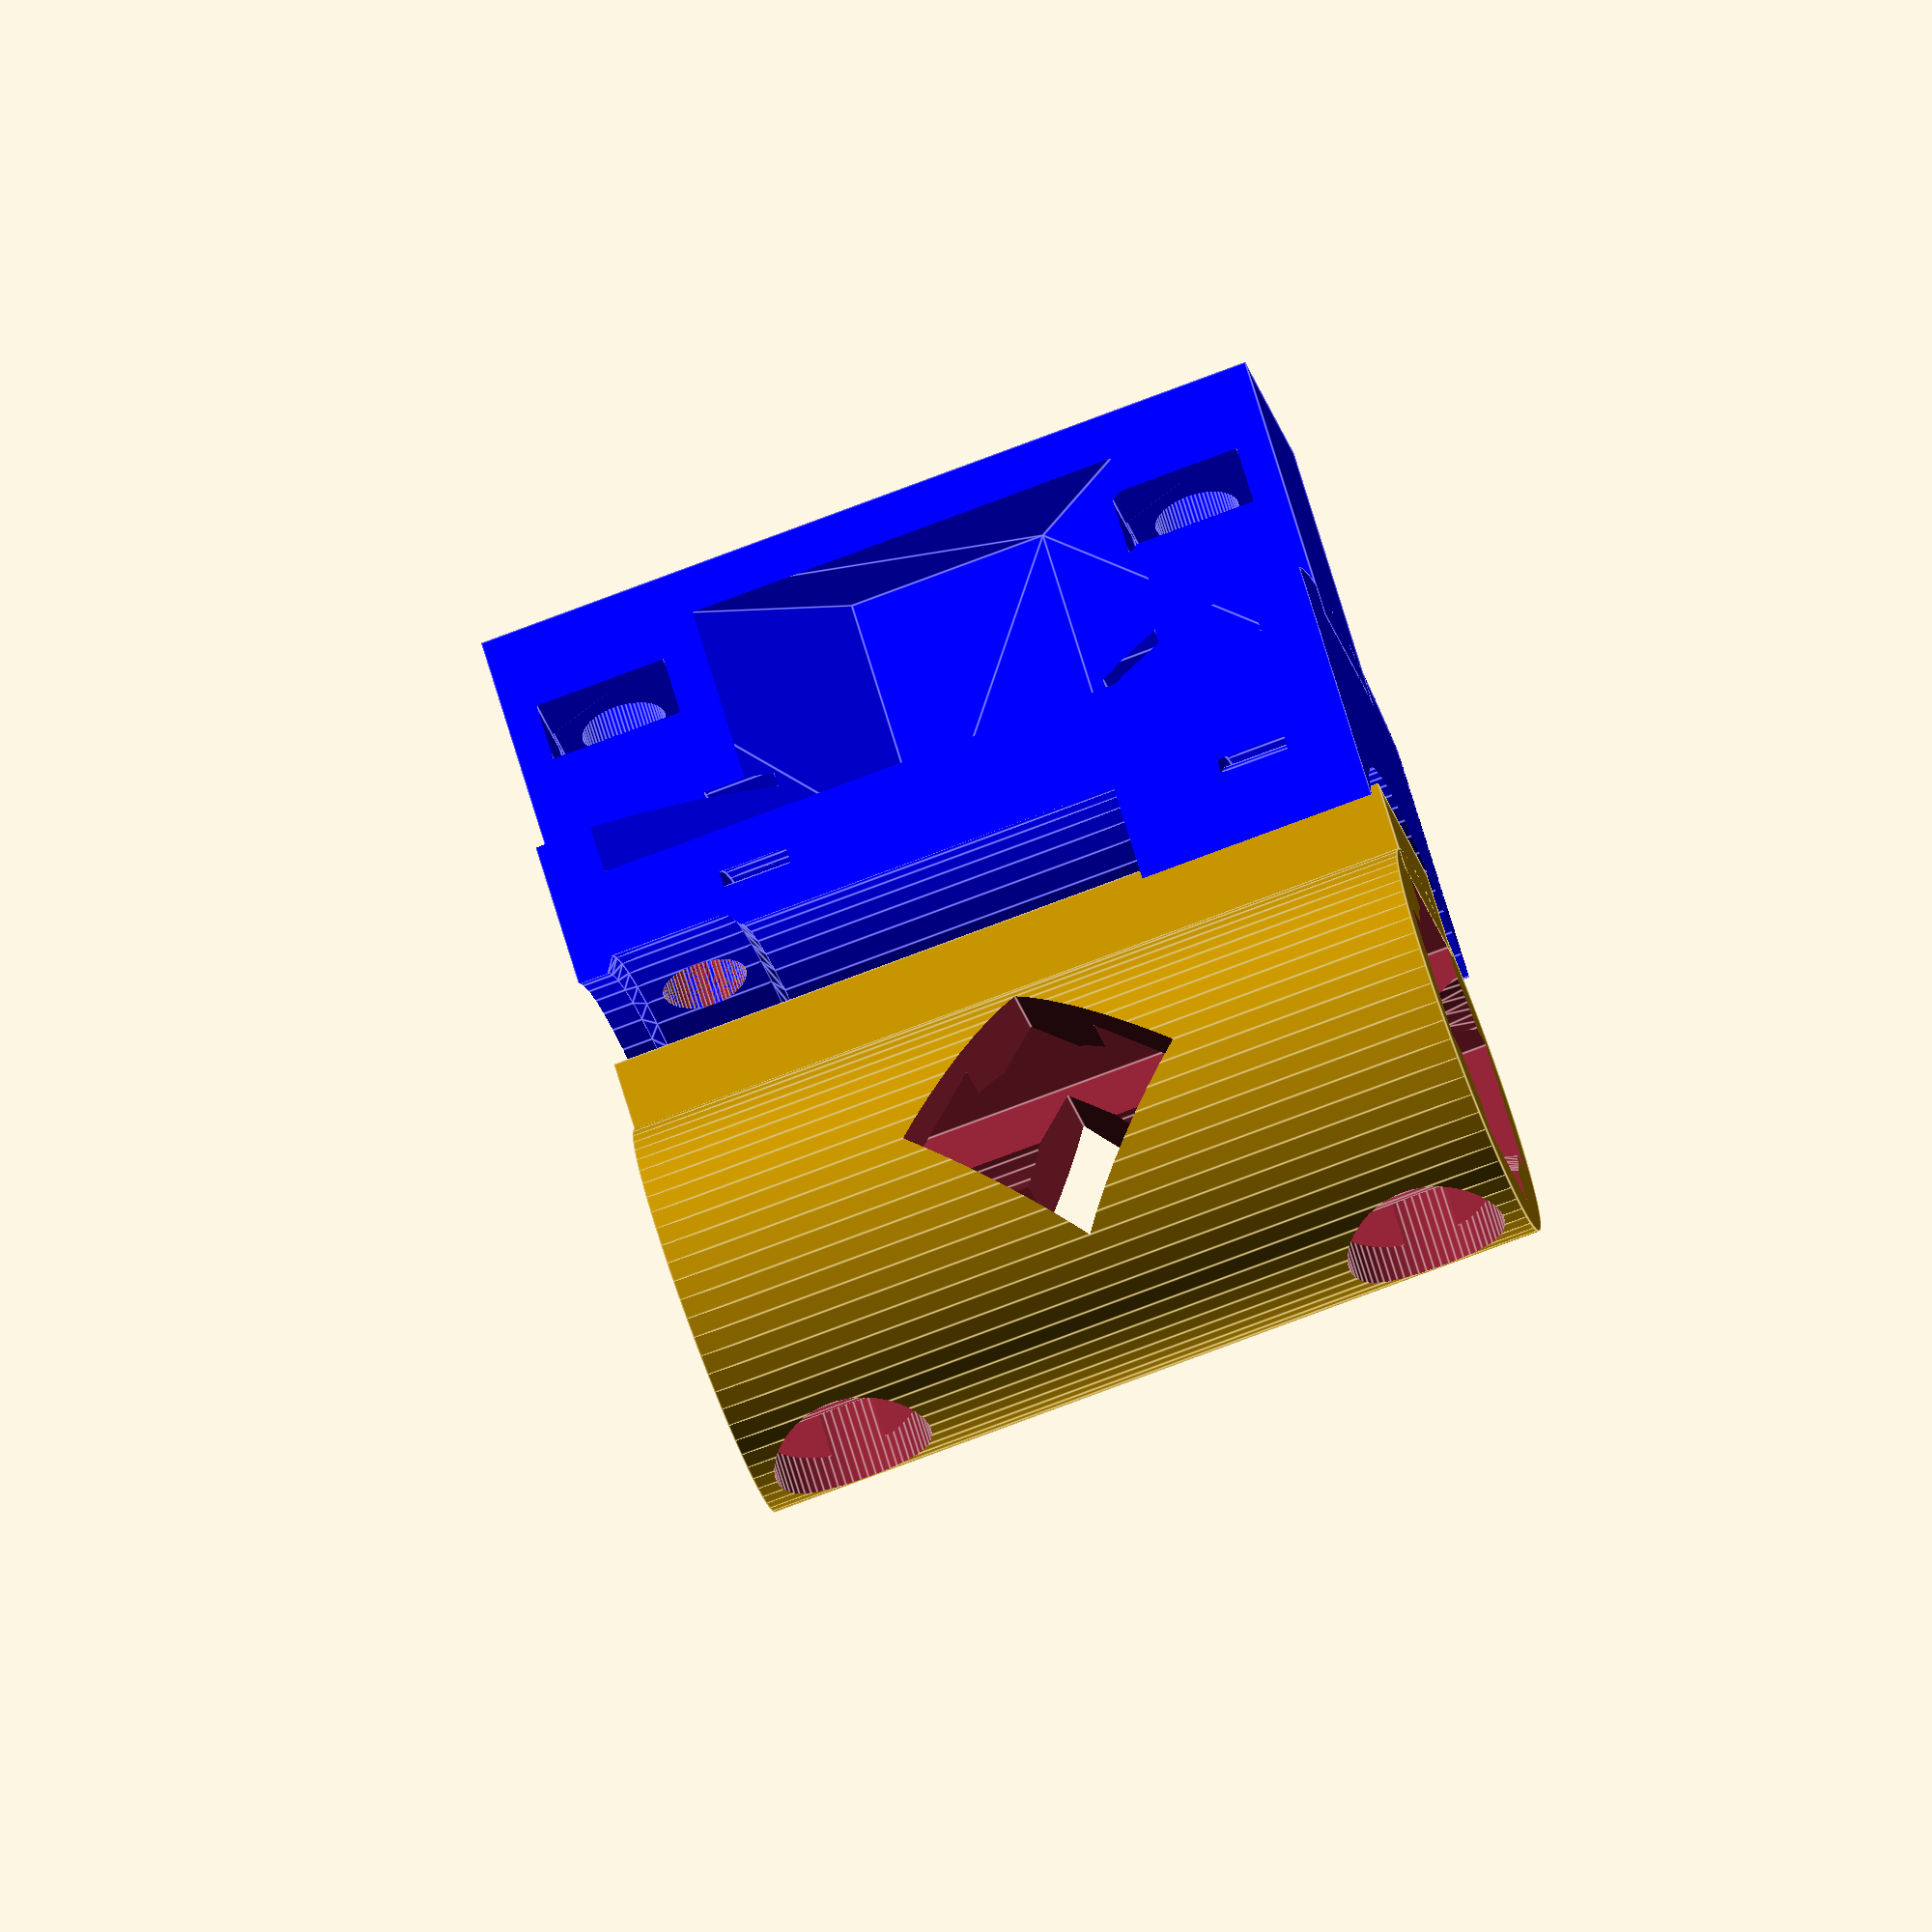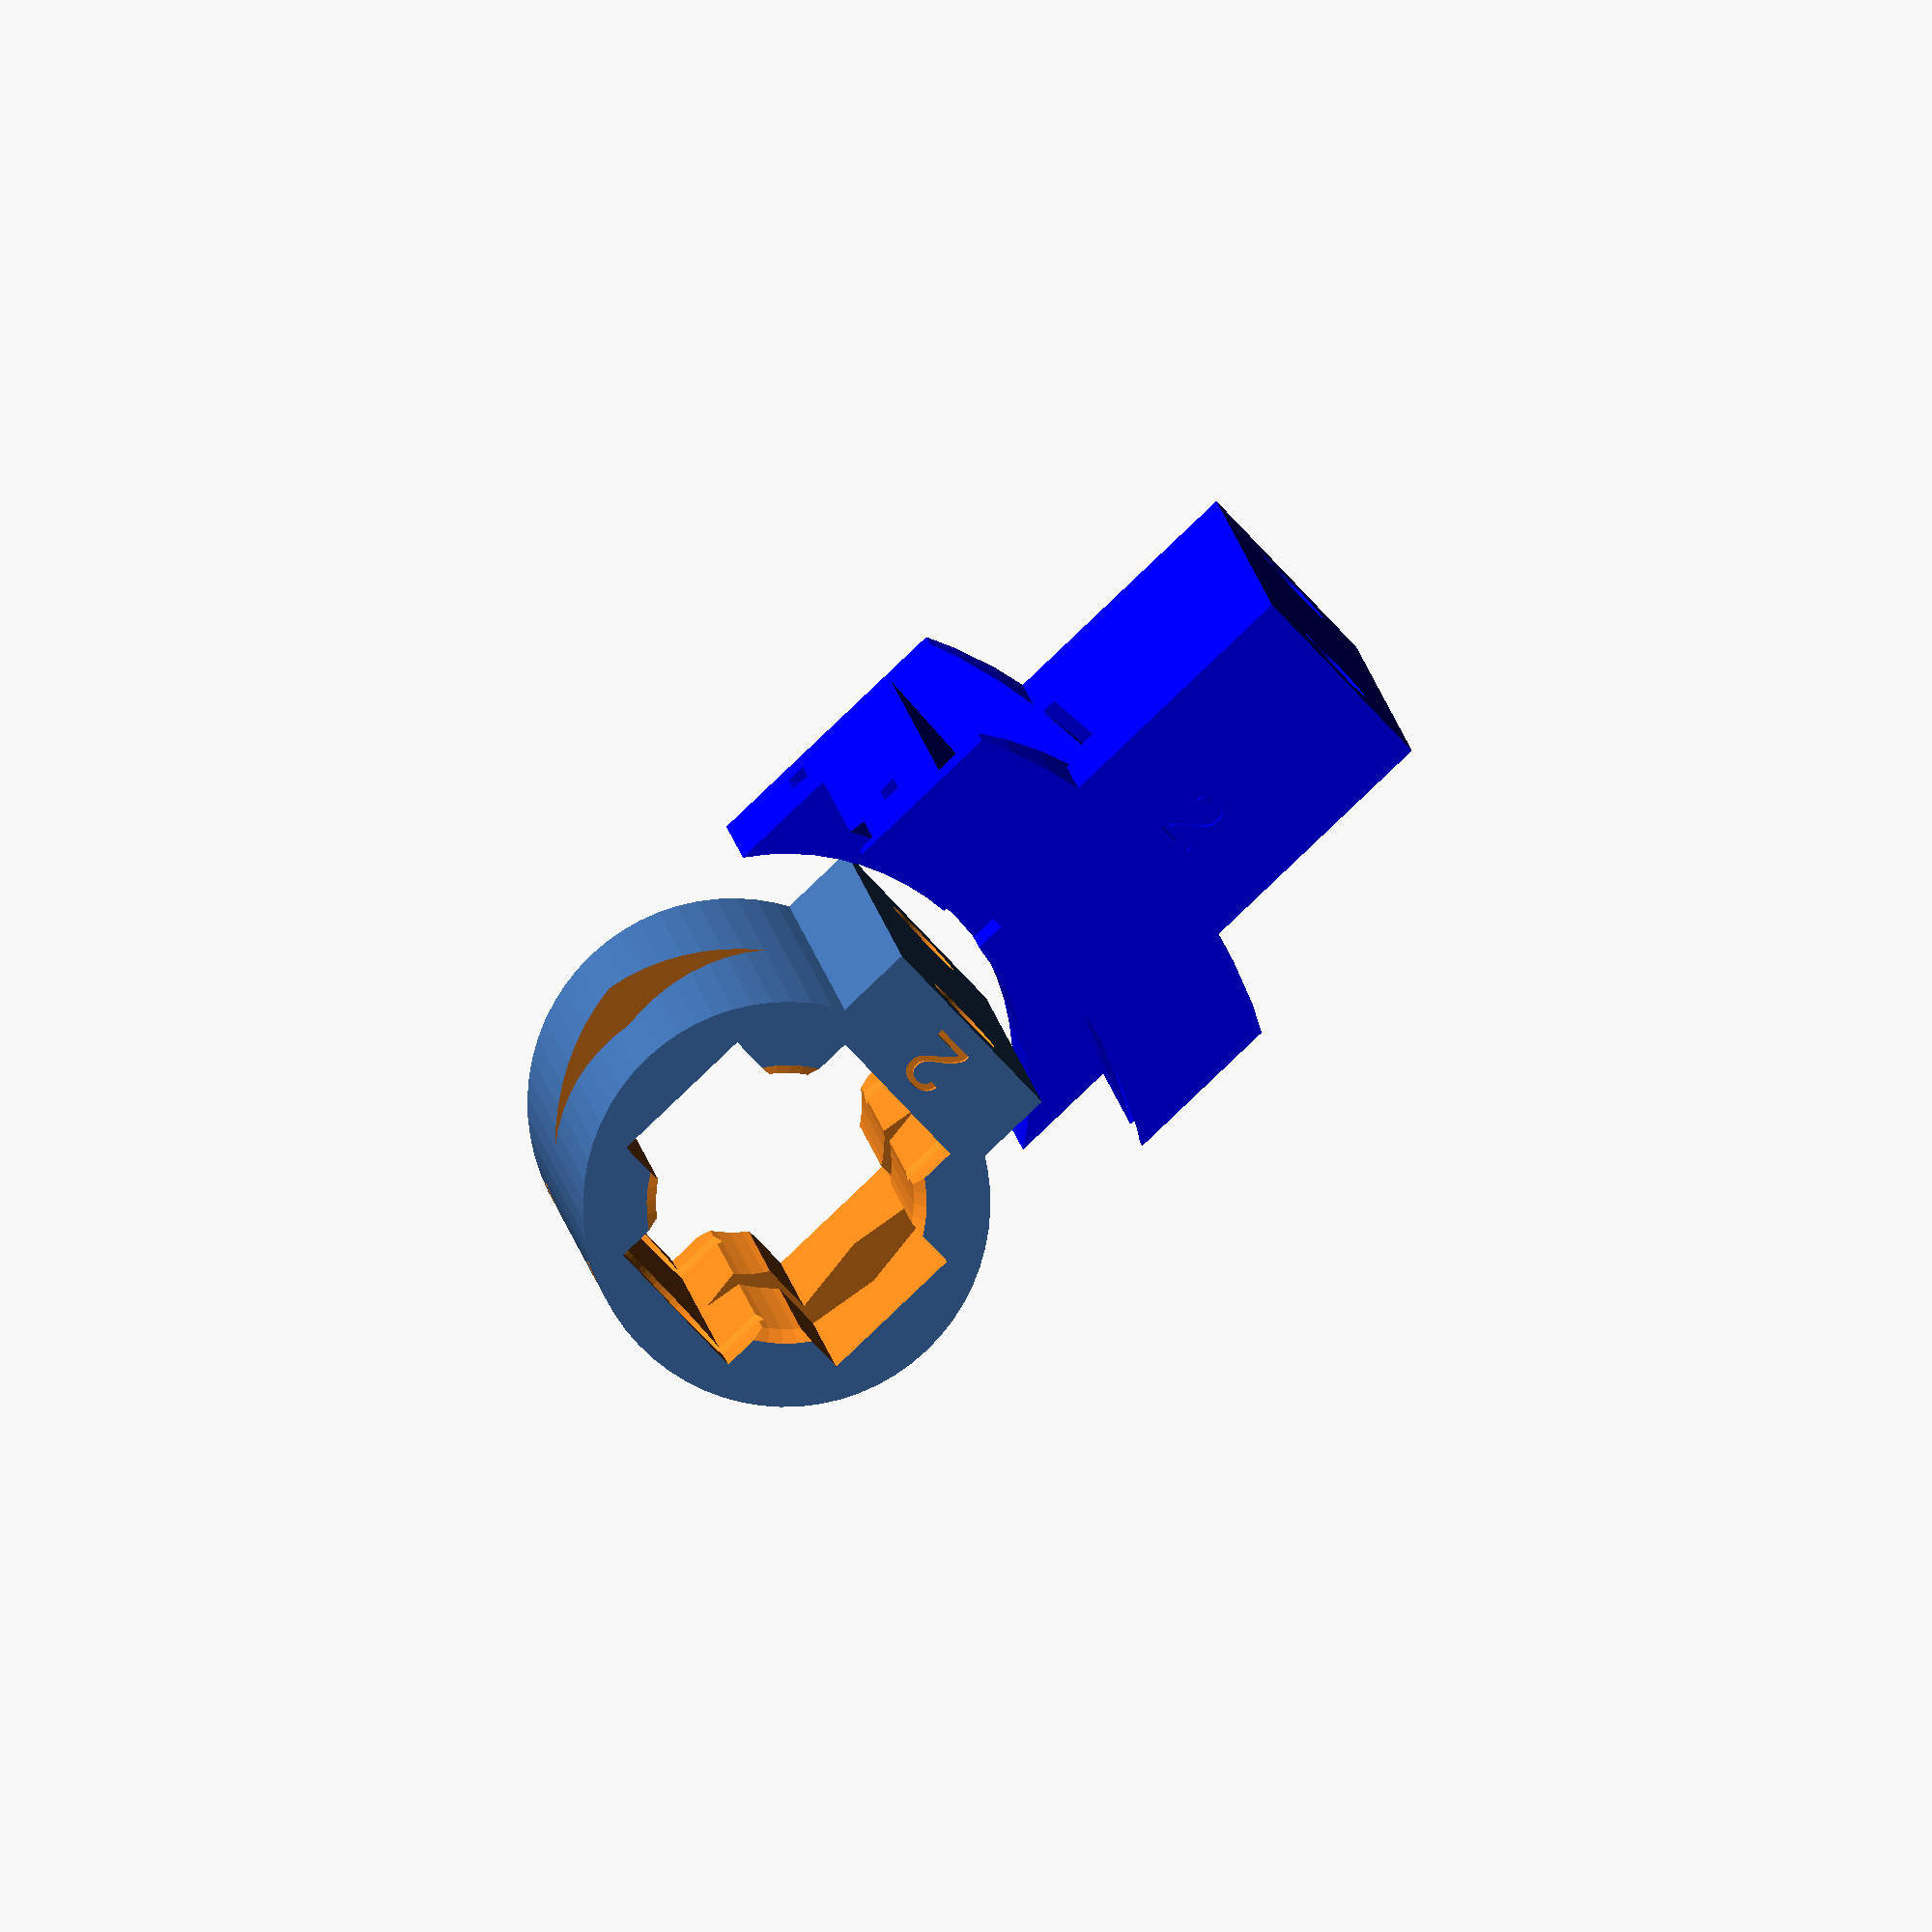
<openscad>
// diameter guide = 24.8mm
// diameter drill = 48 mm
$fn=64;

z = [0,0,1];

module version_(){
    linear_extrude(2, center=true)
        text("2", size=6,halign="center", valign="center");
}

module ring(inner_d, thickness, height)
{
    difference() {
        cylinder(d = inner_d+thickness, h = height, center=true);
        cylinder(d = inner_d, h = height+1, center = true);
    }
}

module material_saver_half()
{
    translate([0.5,-15,-15])
    hull()    {
        cube([20,30,20]); 
        translate([20,0,-20])
        cube([20,30,70]);
    }
}
module material_saver()
{
    material_saver_half();
    mirror([1,0,0])
        material_saver_half();
}

module drill_matcher() {
    intersection()
    {
        translate([-20,0,0])
            cube([40,90,80]);
        difference(){
            cylinder(d=90, h=90);
            cylinder(d=48, h=52, center=true);
                translate([0,24,21])
                    cube([5,7,10], center=true);
            translate([0,-16+5.5,24])
            {
                cylinder(d=80, h=90);
                translate([0,0,39])
                {
                    cylinder(d1=80, d2=83, h=1.1);
                    translate(z)
                    {
                        cylinder(d=83, h=12.1);                        
                        translate(z*12)
                        {
                            cylinder(d1 = 83, d2=80, h=1);
                        }
                    }
                }
            }
            translate(z*10)
                ring(58, 3, 7);
            translate(z*60)
                ring(70, 3, 7);
        }
    }
}

module drill_part() {
    color("blue") 
    difference(){
        union(){
            drill_matcher();
             translate([-10,40,0])
                cube([20,30,80]);
        }
        translate(z*10) rotate([-90,0,0]) cylinder(d=8.5, h=100);
        translate(z*70) rotate([-90,0,0]) cylinder(d=8.5, h=100);
        translate([0,55,10]) rotate([-90,0,0]) {
            cylinder(d=15, h=6.3, $fn=6.3);
            translate([50,0,3])cube([100,13.3,6.3],center=true);
        }
        translate([0,55,70]) rotate([-90,0,0]) {
            cylinder(d=15, h=6.3, $fn=6);
            translate([50,0,3])cube([100,13.3,6.3],center=true);
        }
    
        translate(z*20)
            ring(90, 3, 7);
        translate(z*60)
            ring(90, 3, 7);
        translate([0,50,40])
            material_saver();
        
        translate([0,50,80]) version_();
    }
}

module guide_part() {
    difference()
    {
        union(){
            cylinder(d=40,h=80);
             translate([-10,15,0])
                cube([20,10,80]);
        }
        cylinder(d=25.3,h=180, center=true);
        cube([30,15,180], center=true);
        cube([15,30,180], center=true);
        translate(z*0)  cylinder(d1=30, d2=25, h=6, center=true);
        translate(z*80) cylinder(d1=25, d2=30, h=6, center=true);
        
        translate(z*10) rotate([90,0,0]) cylinder(d=8.5, h=100, center=true);
        translate(z*70) rotate([90,0,0]) cylinder(d=8.5, h=100, center=true);
        translate(z*10) rotate([90,0,0]) translate(-z*20)cylinder(d=16, h=100);
        translate(z*70) rotate([90,0,0]) translate(-z*20)cylinder(d=16, h=100);
        
        translate(z*40)rotate([45,0]) cube([80,20,20], center=true);
        
        translate([0,20,80]) rotate([0,0,180]) version_();
    }
}


drill_part();
translate([0,-5,0])
guide_part();


</openscad>
<views>
elev=256.8 azim=227.4 roll=69.3 proj=o view=edges
elev=352.7 azim=46.6 roll=356.1 proj=o view=solid
</views>
